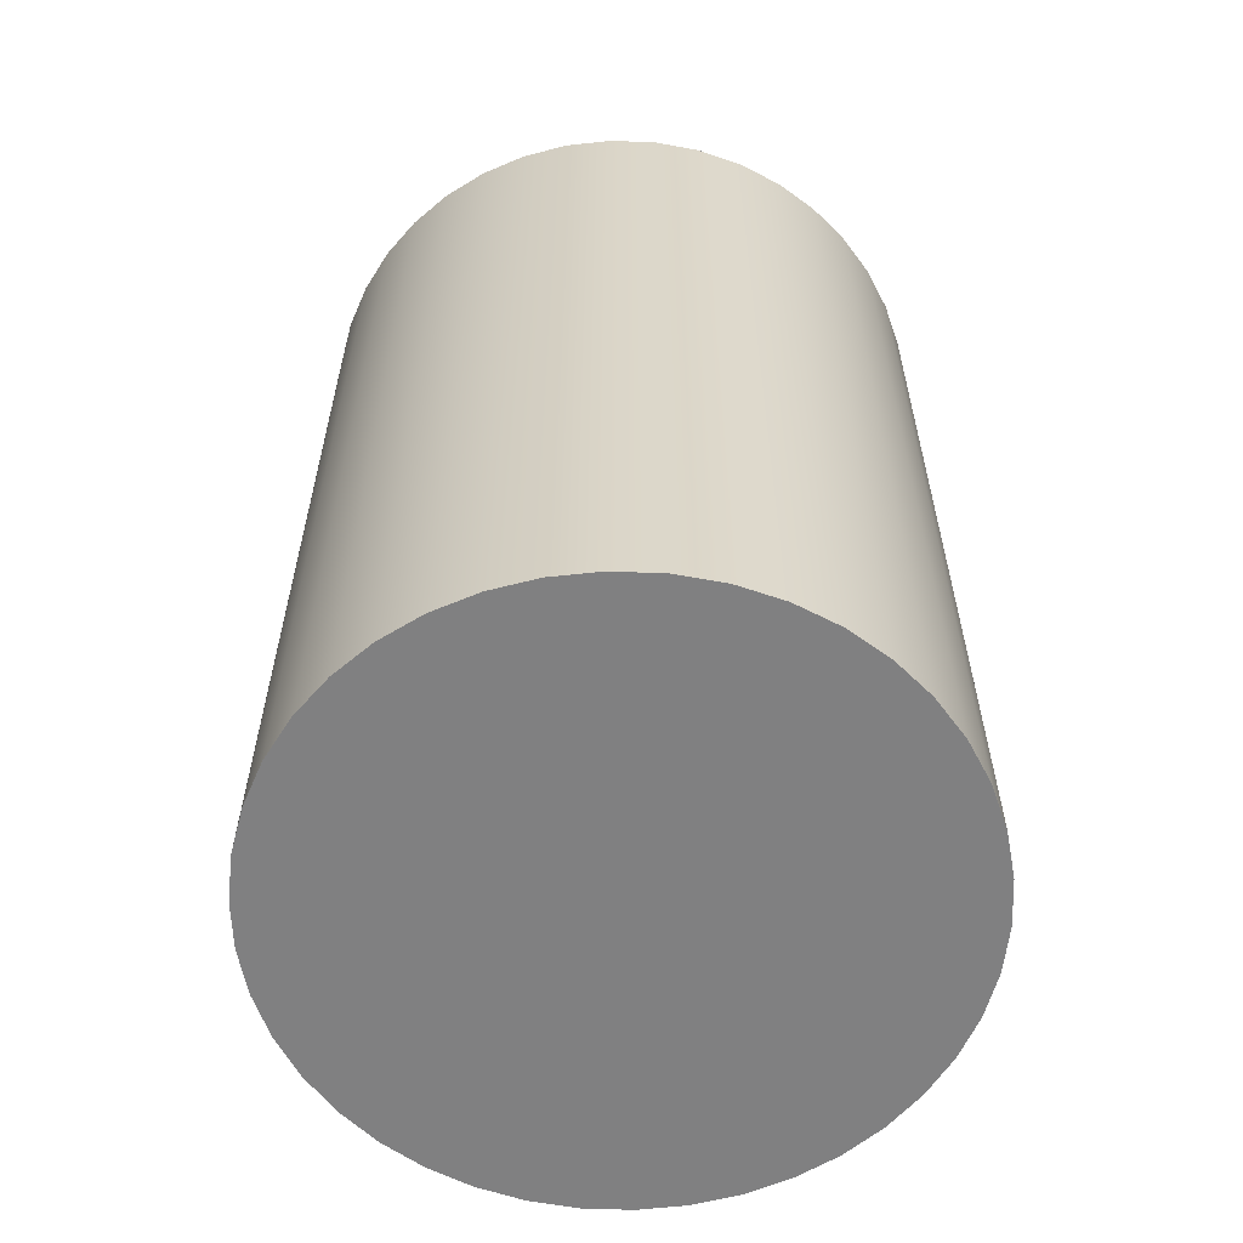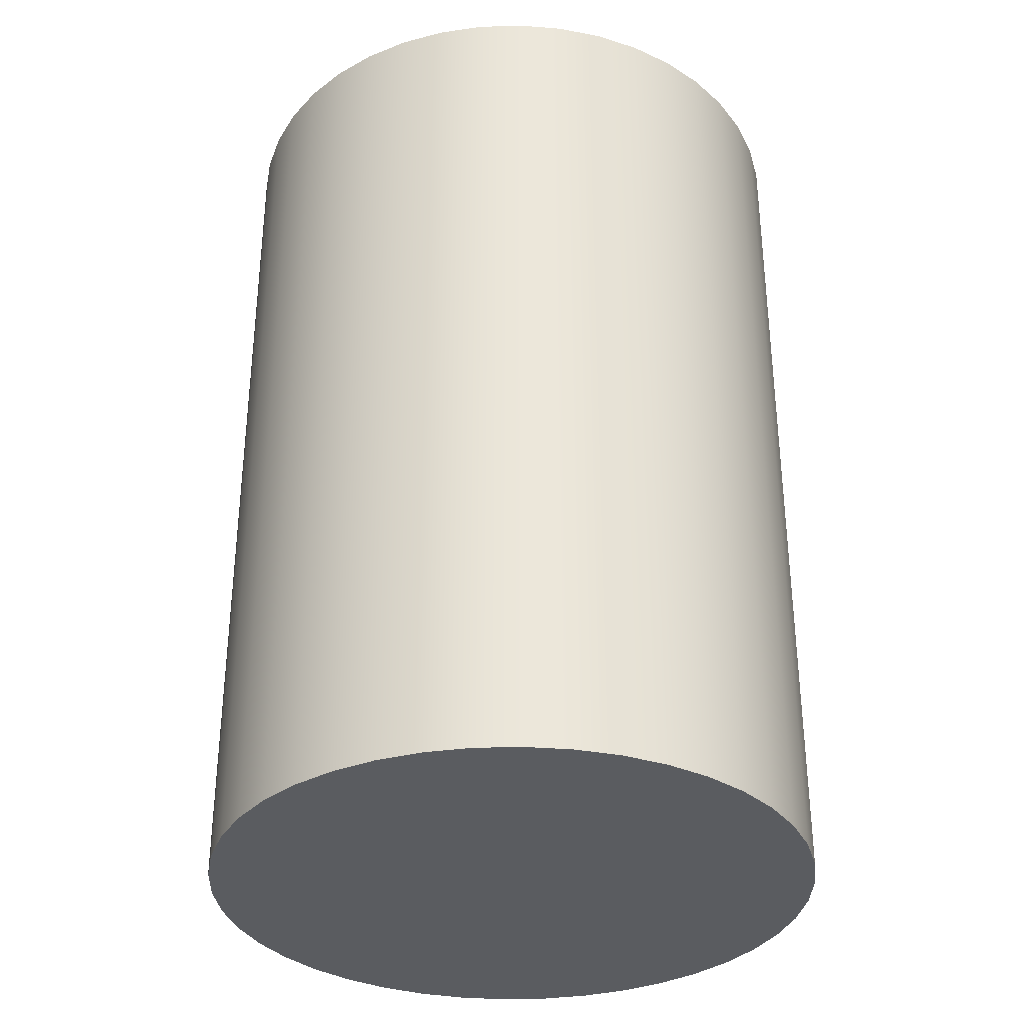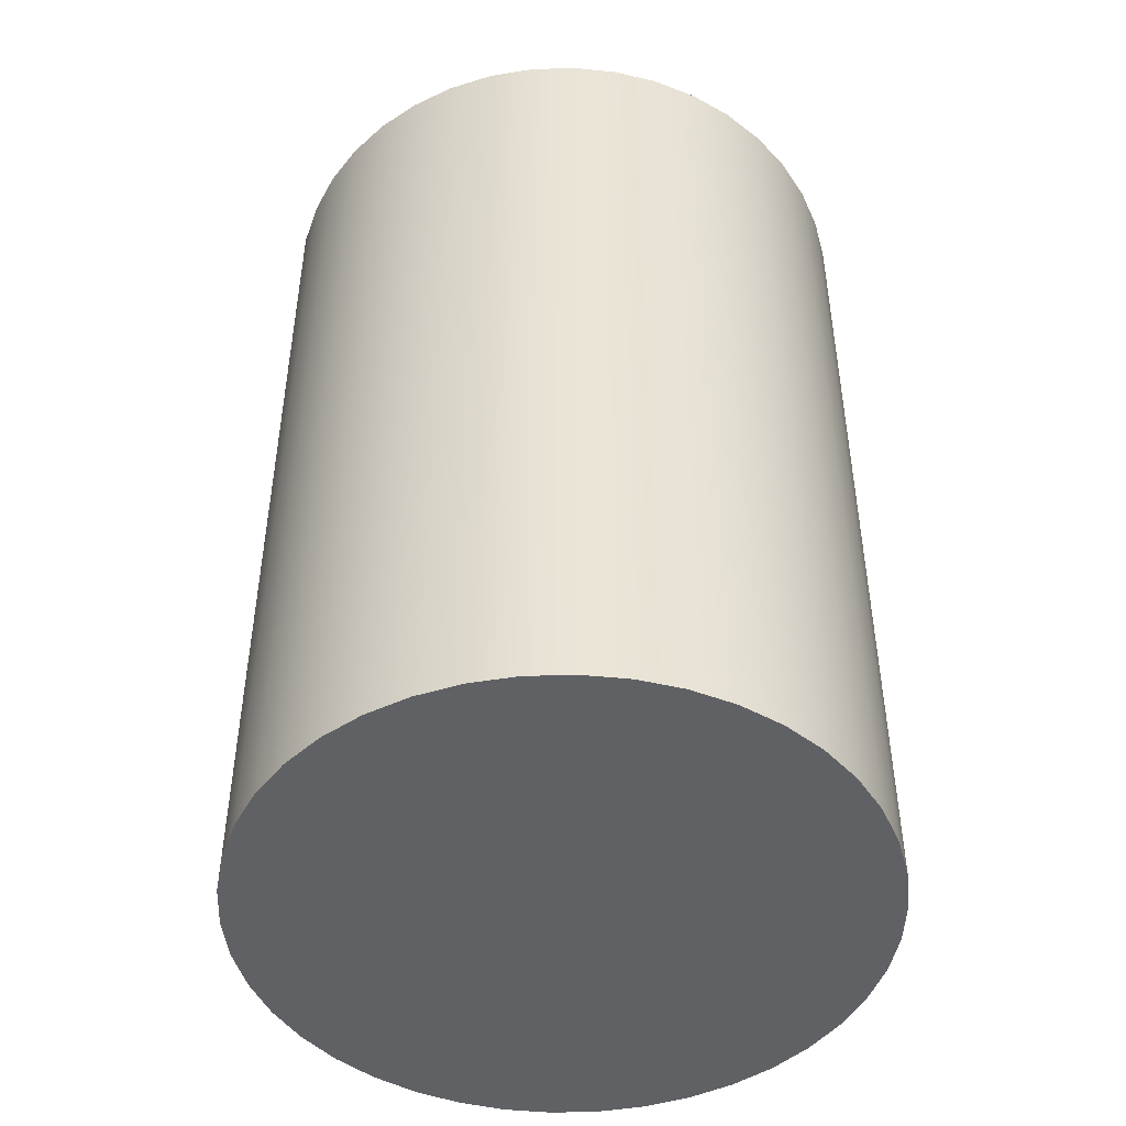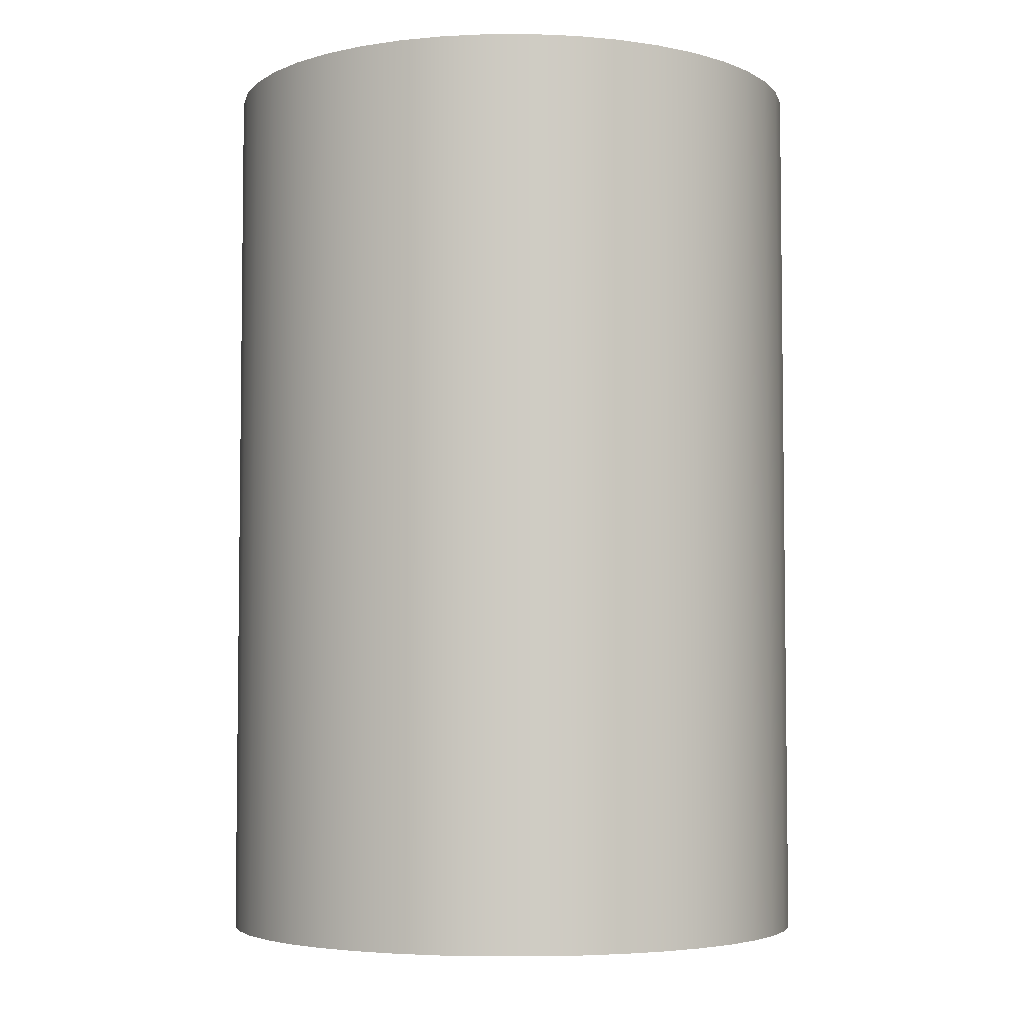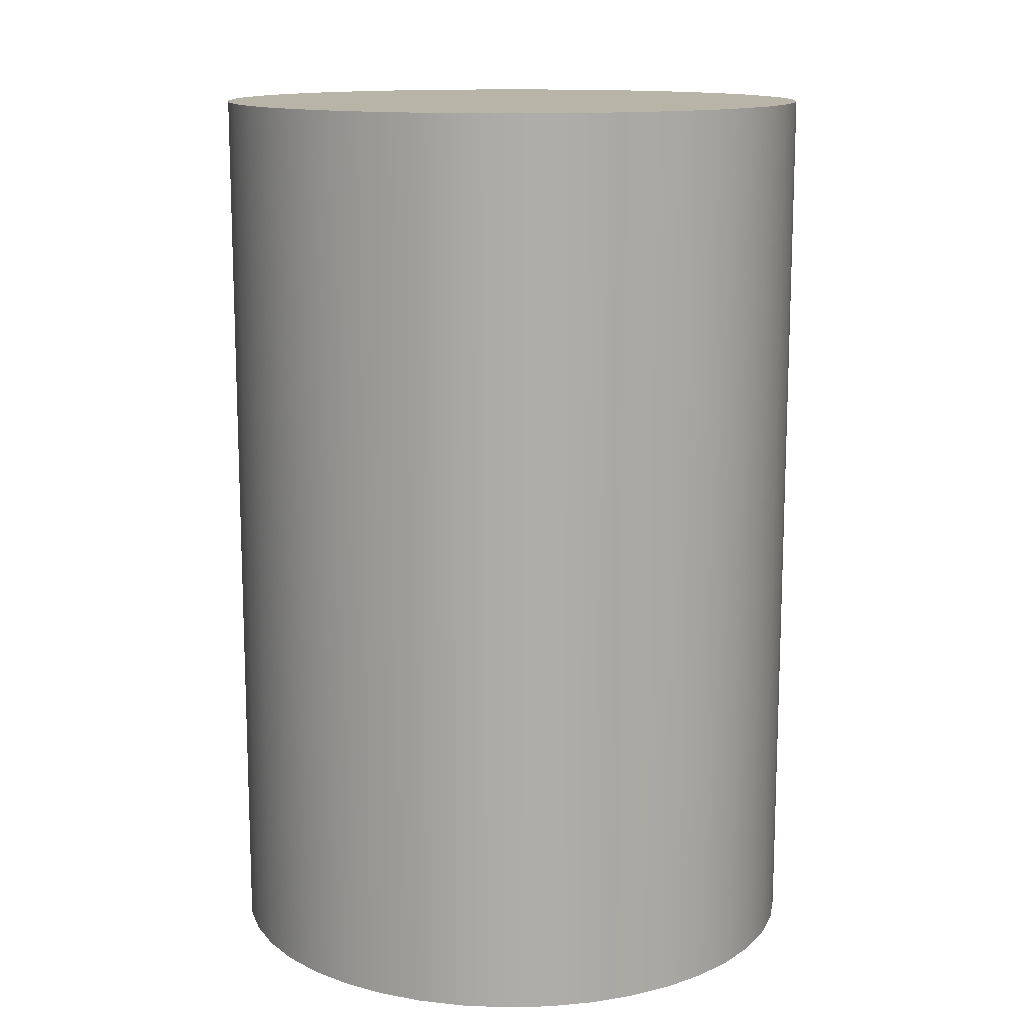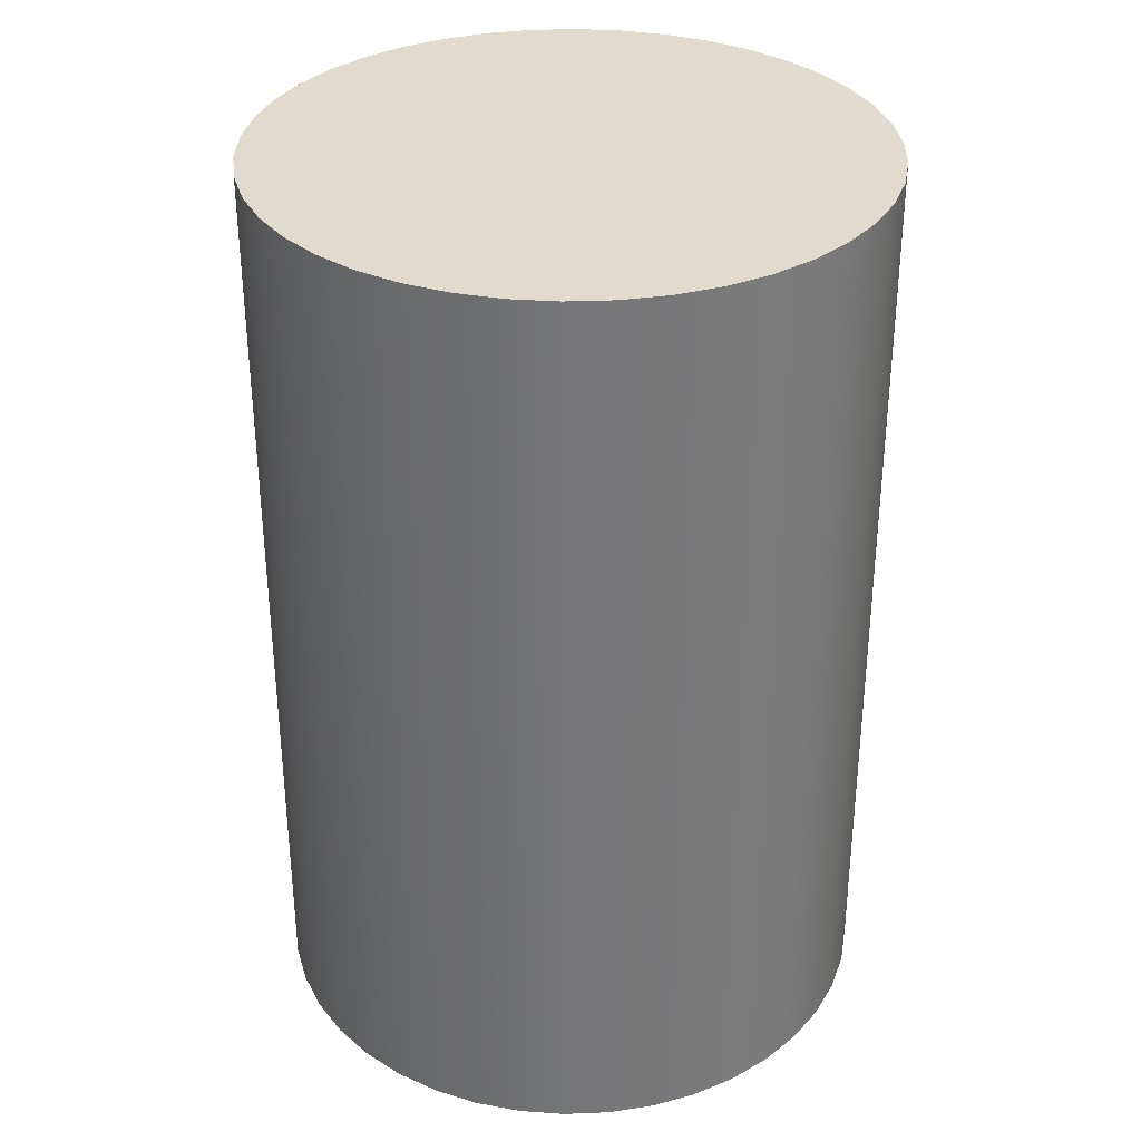
<metadata>
{"format":"obj","ext":"obj","renderer":"f3d","projection":"perspective","resolution":1024,"background":"white","views":[{"elev":-60.1,"azim":173.5,"up":"+Y"},{"elev":-33.9,"azim":-10.4,"up":"+Y"},{"elev":-47.0,"azim":-156.4,"up":"+Y"},{"elev":-4.6,"azim":-158.0,"up":"+Y"},{"elev":13.2,"azim":61.3,"up":"+Y"},{"elev":33.2,"azim":138.4,"up":"+Y"}]}
</metadata>
<code>
o Cylinder
v 0 -0.75 0
v 0 0.75 0
v 0 -0.75 -0.5
v 0 0.75 -0.5
v 0.07452 -0.75 -0.4944
v 0.07452 0.75 -0.4944
v 0.1474 -0.75 -0.4778
v 0.1474 0.75 -0.4778
v 0.2169 -0.75 -0.4505
v 0.2169 0.75 -0.4505
v 0.2817 -0.75 -0.4131
v 0.2817 0.75 -0.4131
v 0.3401 -0.75 -0.3665
v 0.3401 0.75 -0.3665
v 0.3909 -0.75 -0.3117
v 0.3909 0.75 -0.3117
v 0.433 -0.75 -0.25
v 0.433 0.75 -0.25
v 0.4654 -0.75 -0.1827
v 0.4654 0.75 -0.1827
v 0.4875 -0.75 -0.1113
v 0.4875 0.75 -0.1113
v 0.4986 -0.75 -0.03737
v 0.4986 0.75 -0.03737
v 0.4986 -0.75 0.03737
v 0.4986 0.75 0.03737
v 0.4875 -0.75 0.1113
v 0.4875 0.75 0.1113
v 0.4654 -0.75 0.1827
v 0.4654 0.75 0.1827
v 0.433 -0.75 0.25
v 0.433 0.75 0.25
v 0.3909 -0.75 0.3117
v 0.3909 0.75 0.3117
v 0.3401 -0.75 0.3665
v 0.3401 0.75 0.3665
v 0.2817 -0.75 0.4131
v 0.2817 0.75 0.4131
v 0.2169 -0.75 0.4505
v 0.2169 0.75 0.4505
v 0.1474 -0.75 0.4778
v 0.1474 0.75 0.4778
v 0.07452 -0.75 0.4944
v 0.07452 0.75 0.4944
v 0 -0.75 0.5
v 0 0.75 0.5
v -0.07452 -0.75 0.4944
v -0.07452 0.75 0.4944
v -0.1474 -0.75 0.4778
v -0.1474 0.75 0.4778
v -0.2169 -0.75 0.4505
v -0.2169 0.75 0.4505
v -0.2817 -0.75 0.4131
v -0.2817 0.75 0.4131
v -0.3401 -0.75 0.3665
v -0.3401 0.75 0.3665
v -0.3909 -0.75 0.3117
v -0.3909 0.75 0.3117
v -0.433 -0.75 0.25
v -0.433 0.75 0.25
v -0.4654 -0.75 0.1827
v -0.4654 0.75 0.1827
v -0.4875 -0.75 0.1113
v -0.4875 0.75 0.1113
v -0.4986 -0.75 0.03737
v -0.4986 0.75 0.03737
v -0.4986 -0.75 -0.03737
v -0.4986 0.75 -0.03737
v -0.4875 -0.75 -0.1113
v -0.4875 0.75 -0.1113
v -0.4654 -0.75 -0.1827
v -0.4654 0.75 -0.1827
v -0.433 -0.75 -0.25
v -0.433 0.75 -0.25
v -0.3909 -0.75 -0.3117
v -0.3909 0.75 -0.3117
v -0.3401 -0.75 -0.3665
v -0.3401 0.75 -0.3665
v -0.2817 -0.75 -0.4131
v -0.2817 0.75 -0.4131
v -0.2169 -0.75 -0.4505
v -0.2169 0.75 -0.4505
v -0.1474 -0.75 -0.4778
v -0.1474 0.75 -0.4778
v -0.07452 -0.75 -0.4944
v -0.07452 0.75 -0.4944
f 1 3 5
f 2 6 4
f 4 5 3
f 1 5 7
f 2 8 6
f 6 7 5
f 1 7 9
f 2 10 8
f 8 9 7
f 1 9 11
f 2 12 10
f 10 11 9
f 1 11 13
f 2 14 12
f 12 13 11
f 1 13 15
f 2 16 14
f 14 15 13
f 1 15 17
f 2 18 16
f 16 17 15
f 1 17 19
f 2 20 18
f 18 19 17
f 1 19 21
f 2 22 20
f 20 21 19
f 1 21 23
f 2 24 22
f 22 23 21
f 1 23 25
f 2 26 24
f 24 25 23
f 1 25 27
f 2 28 26
f 26 27 25
f 1 27 29
f 2 30 28
f 28 29 27
f 1 29 31
f 2 32 30
f 30 31 29
f 1 31 33
f 2 34 32
f 32 33 31
f 1 33 35
f 2 36 34
f 34 35 33
f 1 35 37
f 2 38 36
f 36 37 35
f 1 37 39
f 2 40 38
f 38 39 37
f 1 39 41
f 2 42 40
f 40 41 39
f 1 41 43
f 2 44 42
f 42 43 41
f 1 43 45
f 2 46 44
f 44 45 43
f 1 45 47
f 2 48 46
f 46 47 45
f 1 47 49
f 2 50 48
f 48 49 47
f 1 49 51
f 2 52 50
f 50 51 49
f 1 51 53
f 2 54 52
f 52 53 51
f 1 53 55
f 2 56 54
f 54 55 53
f 1 55 57
f 2 58 56
f 56 57 55
f 1 57 59
f 2 60 58
f 58 59 57
f 1 59 61
f 2 62 60
f 60 61 59
f 1 61 63
f 2 64 62
f 62 63 61
f 1 63 65
f 2 66 64
f 64 65 63
f 1 65 67
f 2 68 66
f 66 67 65
f 1 67 69
f 2 70 68
f 68 69 67
f 1 69 71
f 2 72 70
f 70 71 69
f 1 71 73
f 2 74 72
f 72 73 71
f 1 73 75
f 2 76 74
f 74 75 73
f 1 75 77
f 2 78 76
f 76 77 75
f 1 77 79
f 2 80 78
f 78 79 77
f 1 79 81
f 2 82 80
f 80 81 79
f 1 81 83
f 2 84 82
f 82 83 81
f 1 83 85
f 2 86 84
f 84 85 83
f 1 85 3
f 2 4 86
f 86 3 85
f 4 6 5
f 6 8 7
f 8 10 9
f 10 12 11
f 12 14 13
f 14 16 15
f 16 18 17
f 18 20 19
f 20 22 21
f 22 24 23
f 24 26 25
f 26 28 27
f 28 30 29
f 30 32 31
f 32 34 33
f 34 36 35
f 36 38 37
f 38 40 39
f 40 42 41
f 42 44 43
f 44 46 45
f 46 48 47
f 48 50 49
f 50 52 51
f 52 54 53
f 54 56 55
f 56 58 57
f 58 60 59
f 60 62 61
f 62 64 63
f 64 66 65
f 66 68 67
f 68 70 69
f 70 72 71
f 72 74 73
f 74 76 75
f 76 78 77
f 78 80 79
f 80 82 81
f 82 84 83
f 84 86 85
f 86 4 3

</code>
